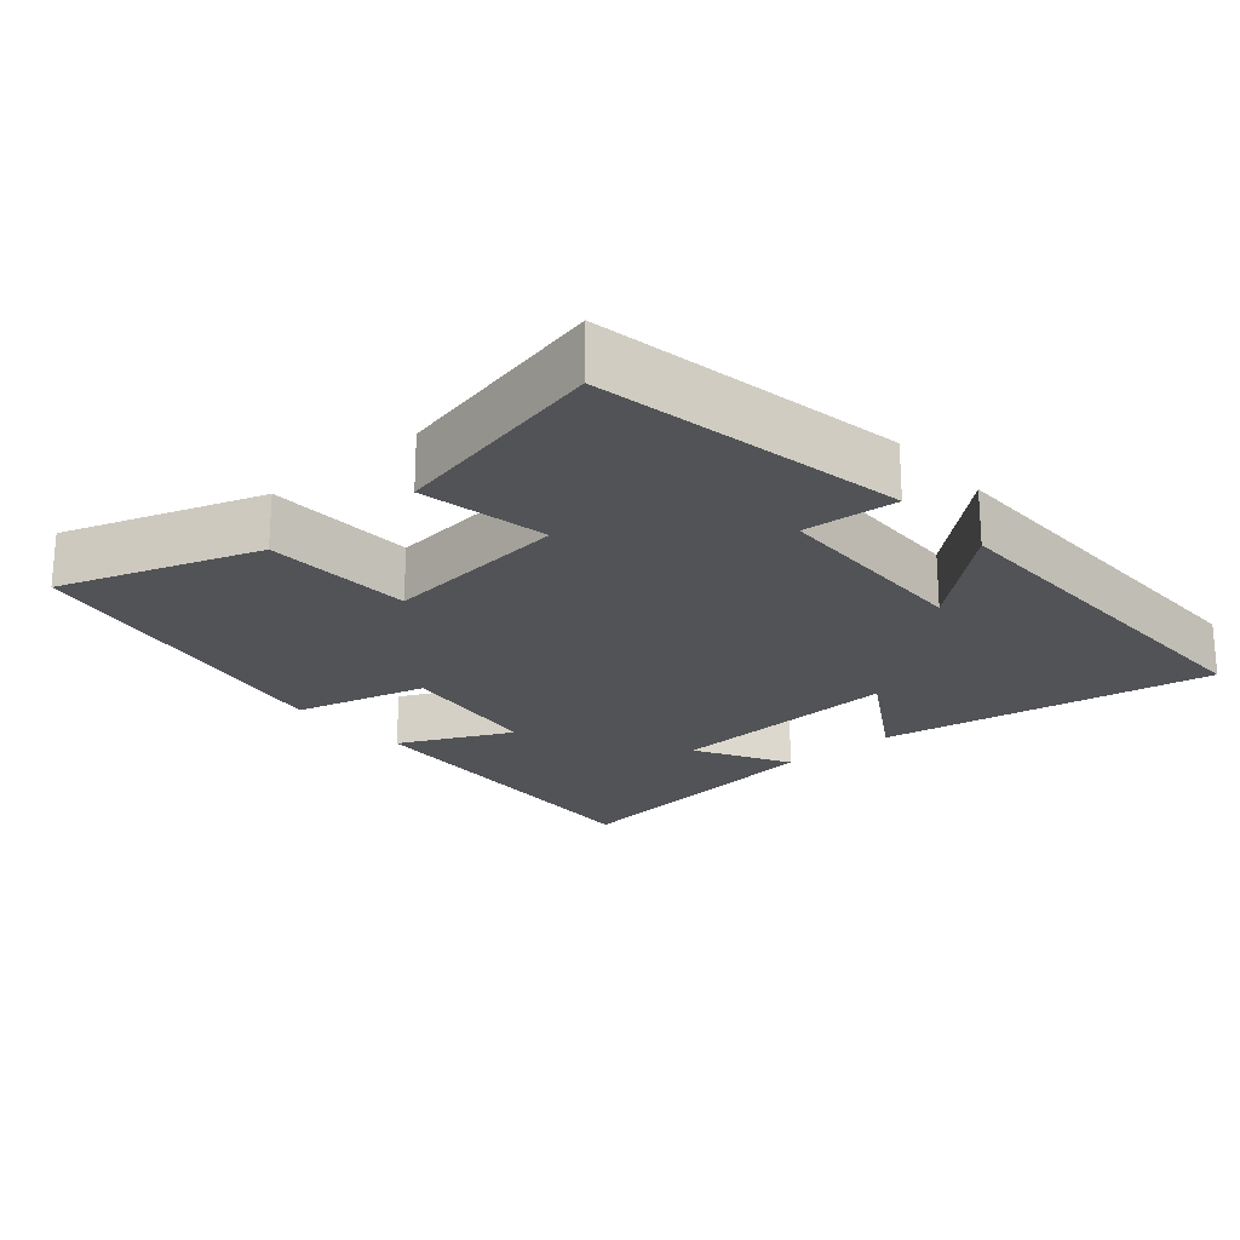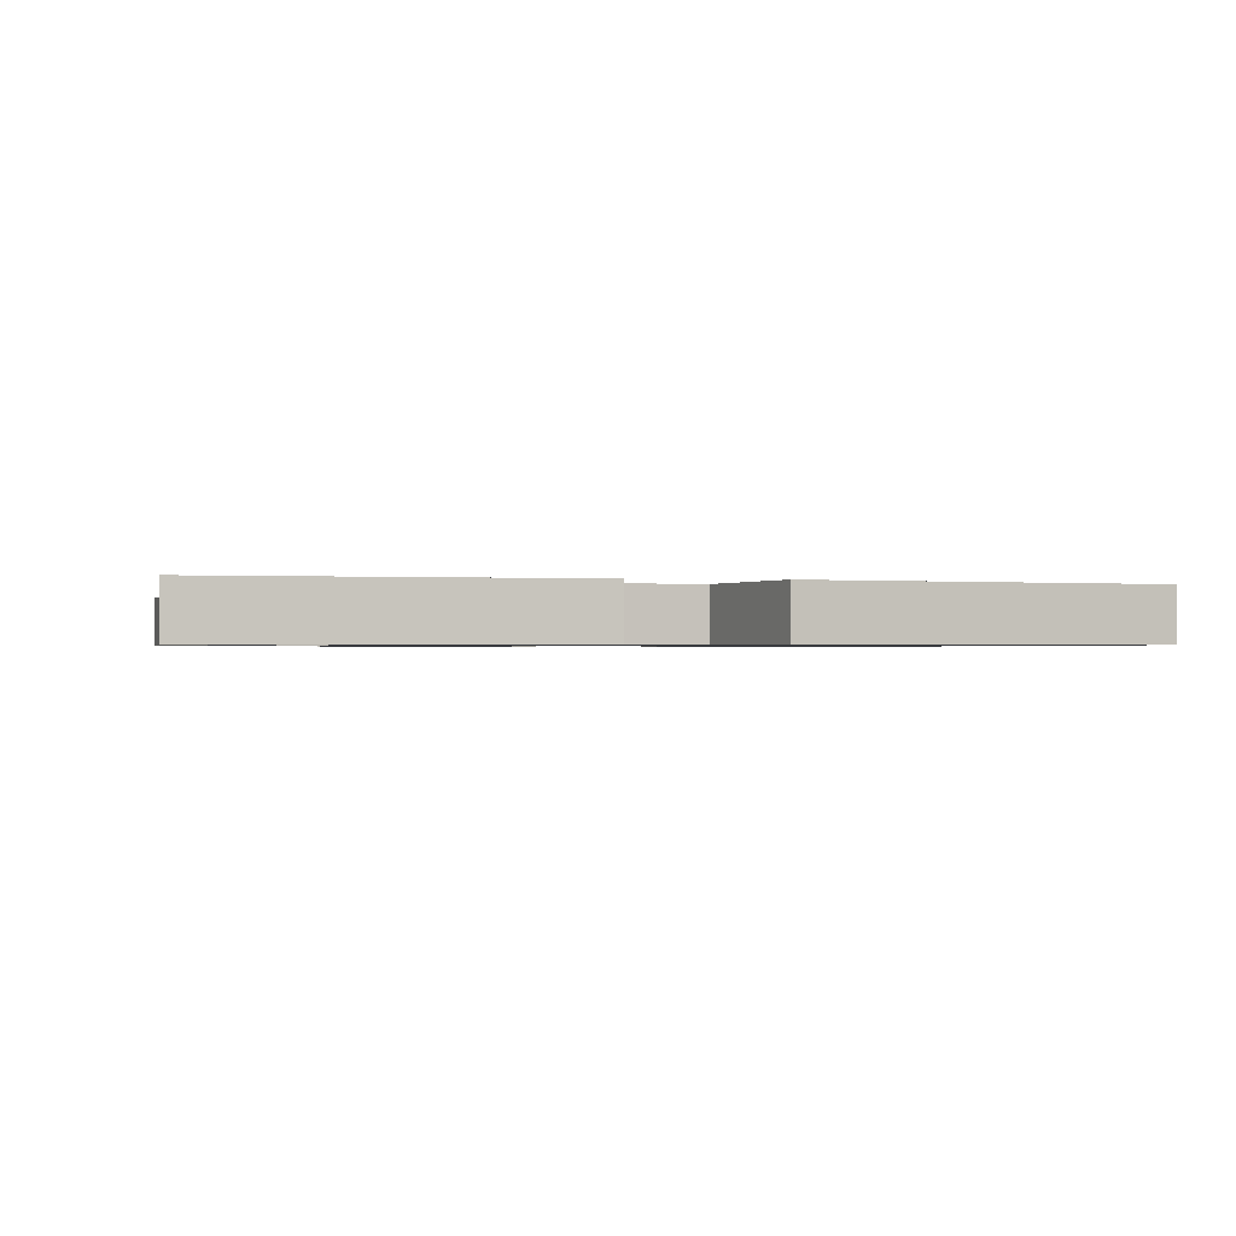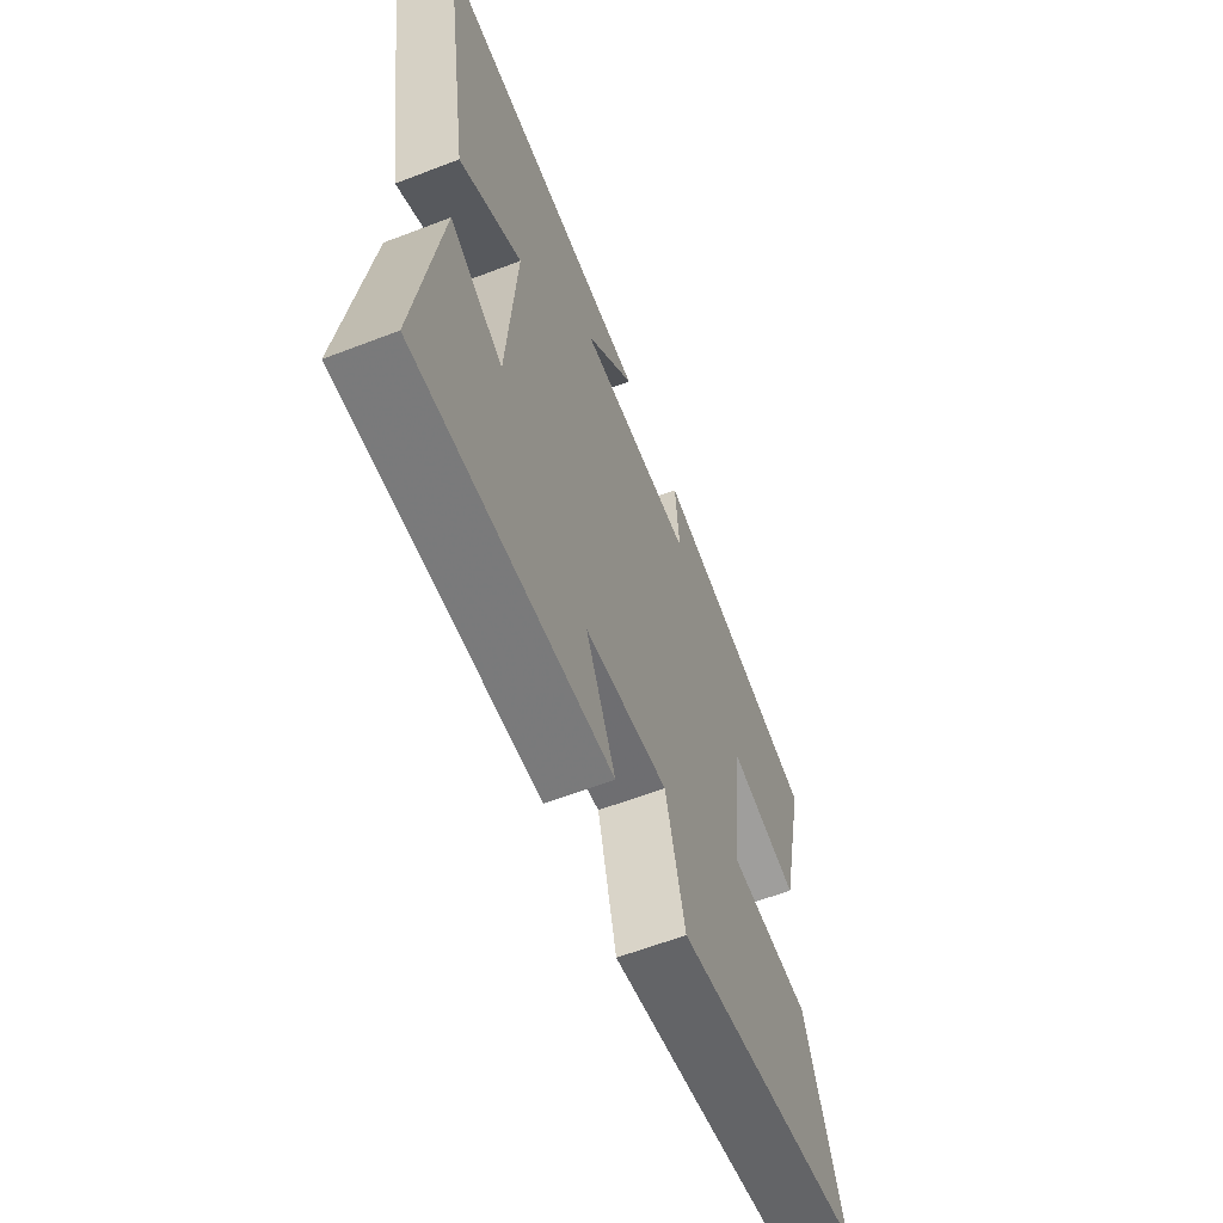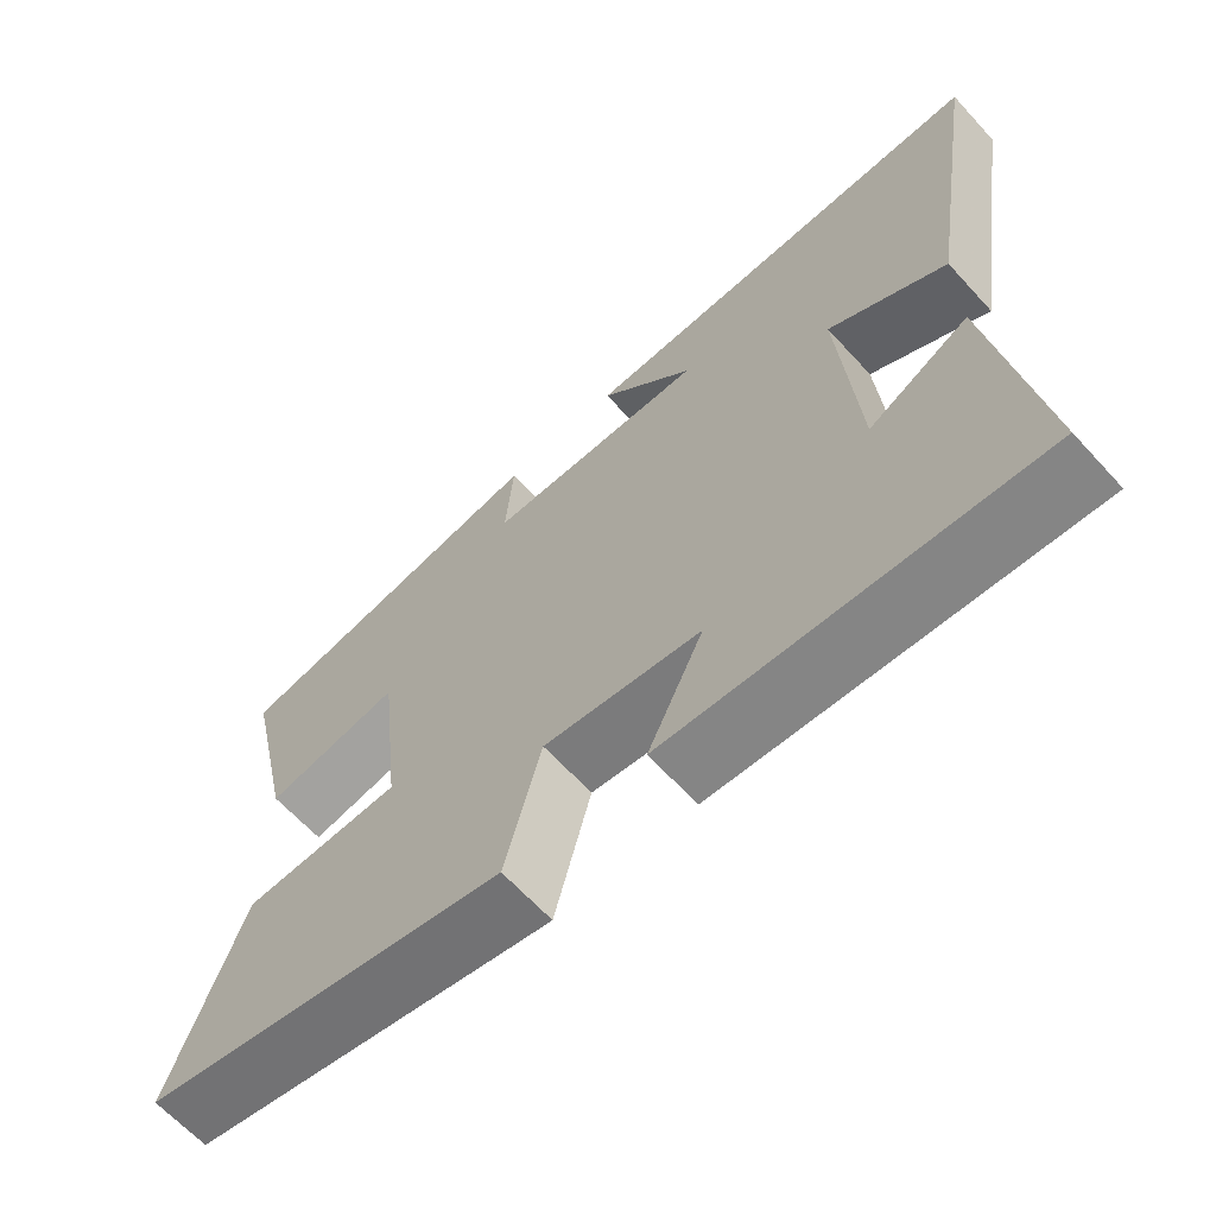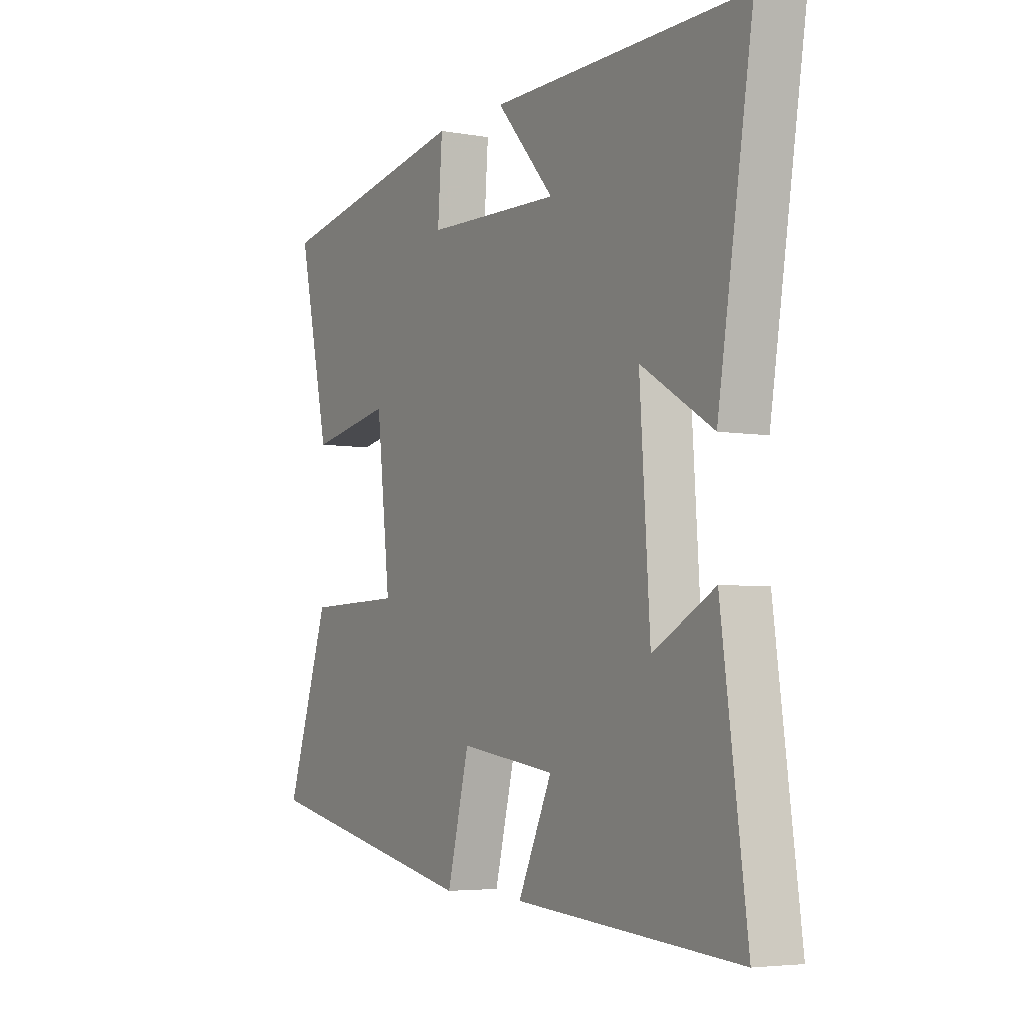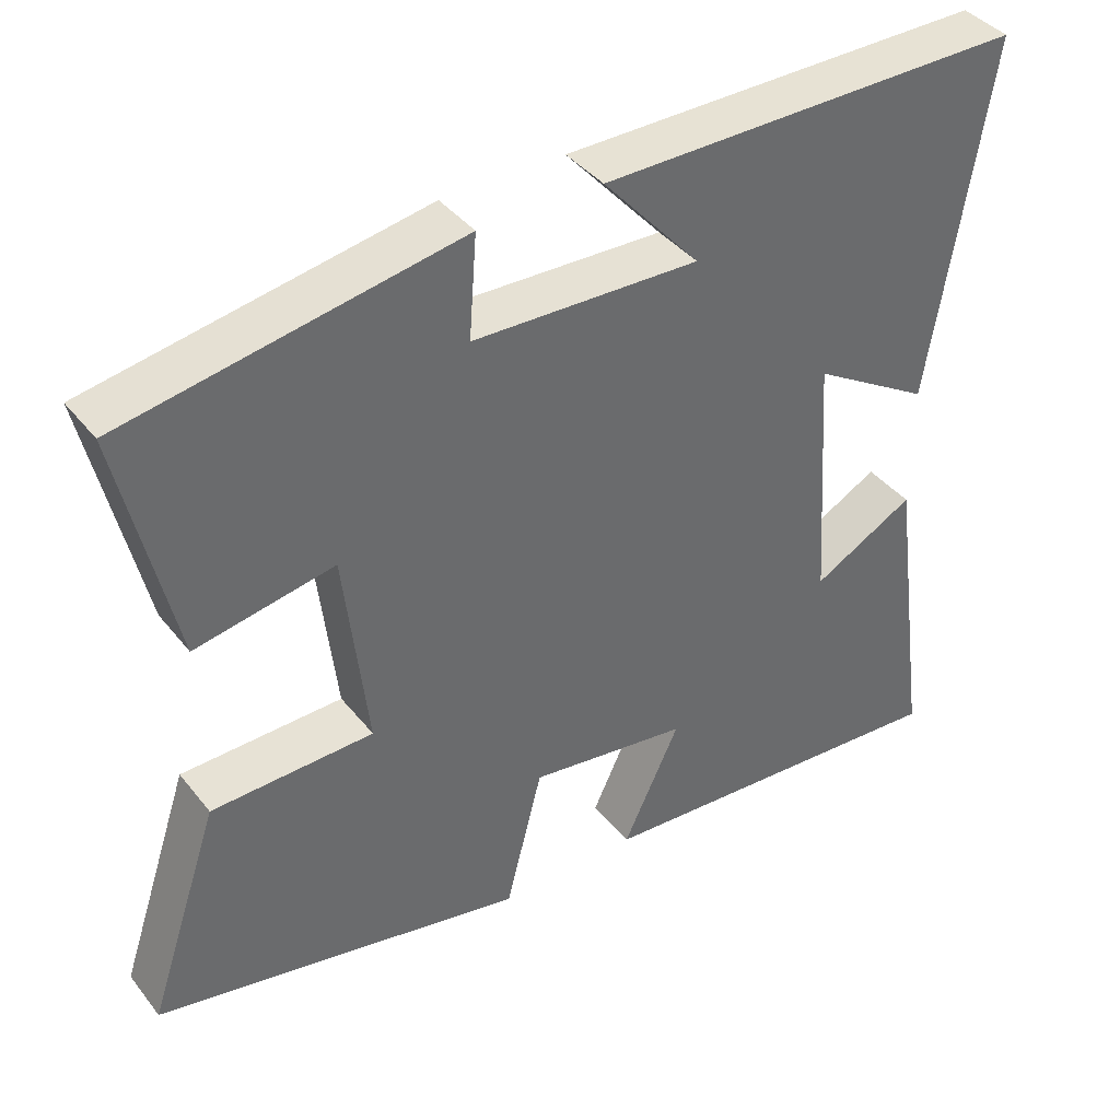
<metadata>
{"format":"obj","ext":"obj","renderer":"f3d","projection":"perspective","resolution":1024,"background":"white","views":[{"elev":-21.9,"azim":-49.1,"up":"+Y"},{"elev":-0.8,"azim":169.9,"up":"+Y"},{"elev":-61.8,"azim":111.3,"up":"+Z"},{"elev":-64.9,"azim":42.5,"up":"+Z"},{"elev":-4.7,"azim":60.3,"up":"+Z"},{"elev":39.9,"azim":-34.4,"up":"+Z"}]}
</metadata>
<code>
v 0.555 0.07 -0.535
v 0.071 0.07 -0.5
v 0.145 0.07 -0.343
v -0.063 0.07 -0.313
v -0.111 0.07 -0.5
v -0.594 0.07 -0.4
v -0.5 0.07 -0.121
v -0.29 0.07 -0.116
v -0.32 0.07 0.148
v -0.5 0.07 0.115
v -0.569 0.07 0.423
v -0.136 0.07 0.5
v -0.146 0.07 0.368
v 0.148 0.07 0.358
v 0.022 0.07 0.5
v 0.576 0.07 0.502
v 0.5 0.07 0.033
v 0.345 0.07 0.127
v 0.367 0.07 -0.205
v 0.5 0.07 -0.133
v 0.555 0 -0.535
v 0.071 0 -0.5
v 0.145 0 -0.343
v -0.063 0 -0.313
v -0.111 0 -0.5
v -0.594 0 -0.4
v -0.5 0 -0.121
v -0.29 0 -0.116
v -0.32 0 0.148
v -0.5 0 0.115
v -0.569 0 0.423
v -0.136 0 0.5
v -0.146 0 0.368
v 0.148 0 0.358
v 0.022 0 0.5
v 0.576 0 0.502
v 0.5 0 0.033
v 0.345 0 0.127
v 0.367 0 -0.205
v 0.5 0 -0.133
f 19 20 1 2
f 16 17 18
f 14 15 16
f 14 16 18
f 13 14 18 19
f 9 10 11 12
f 8 9 12 13
f 5 6 7 8
f 4 5 8 13
f 3 4 13 19
f 2 3 19
f 22 21 40 39
f 38 37 36
f 36 35 34
f 38 36 34
f 39 38 34 33
f 32 31 30 29
f 33 32 29 28
f 28 27 26 25
f 33 28 25 24
f 39 33 24 23
f 39 23 22
f 1 21 22 2
f 2 22 23 3
f 3 23 24 4
f 4 24 25 5
f 5 25 26 6
f 6 26 27 7
f 7 27 28 8
f 8 28 29 9
f 9 29 30 10
f 10 30 31 11
f 11 31 32 12
f 12 32 33 13
f 13 33 34 14
f 14 34 35 15
f 15 35 36 16
f 16 36 37 17
f 17 37 38 18
f 18 38 39 19
f 19 39 40 20
f 20 40 21 1

</code>
